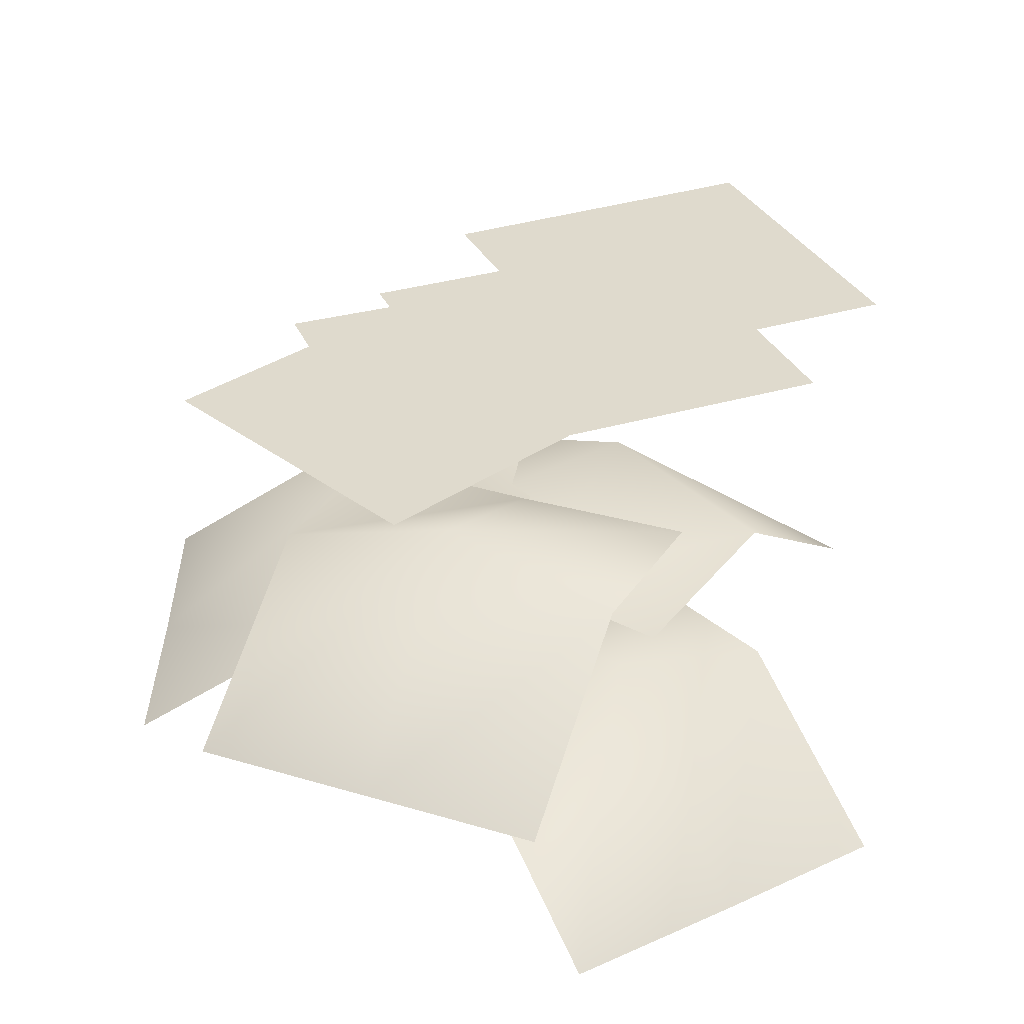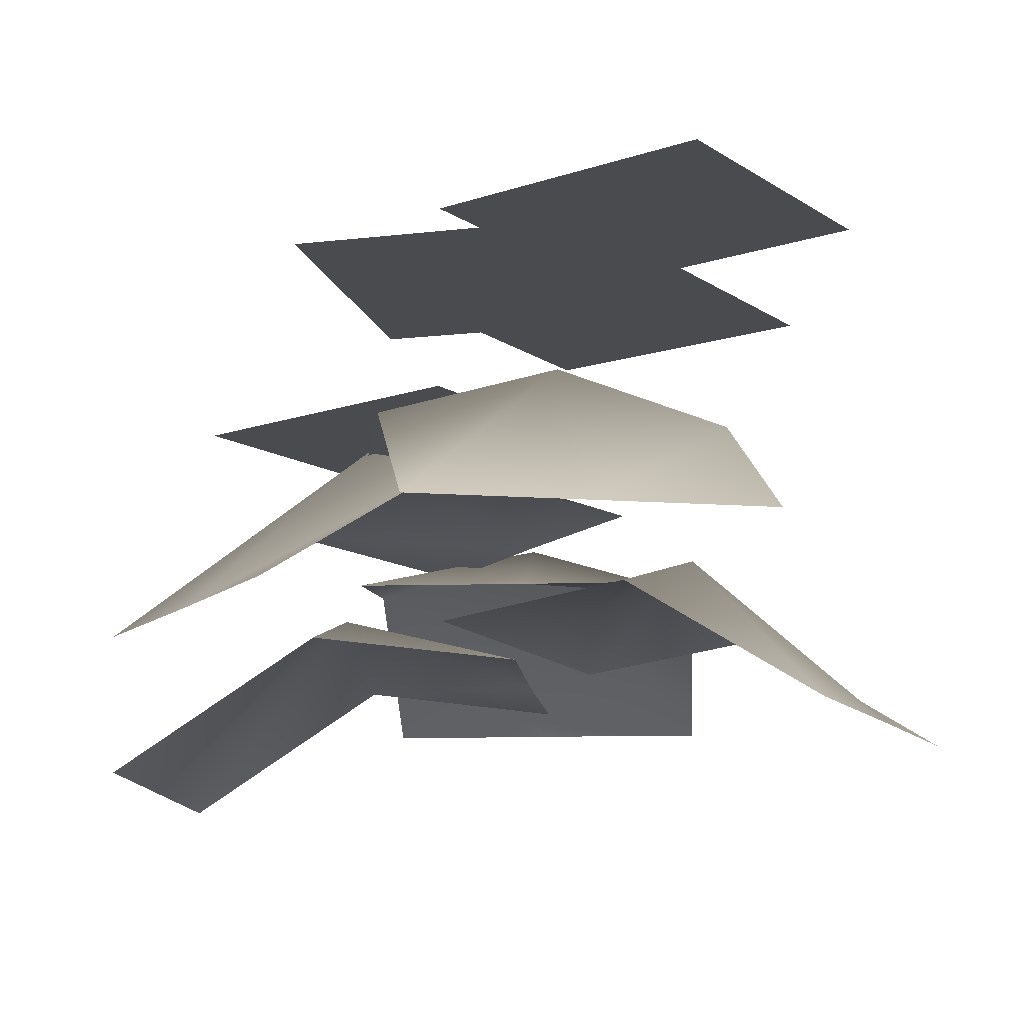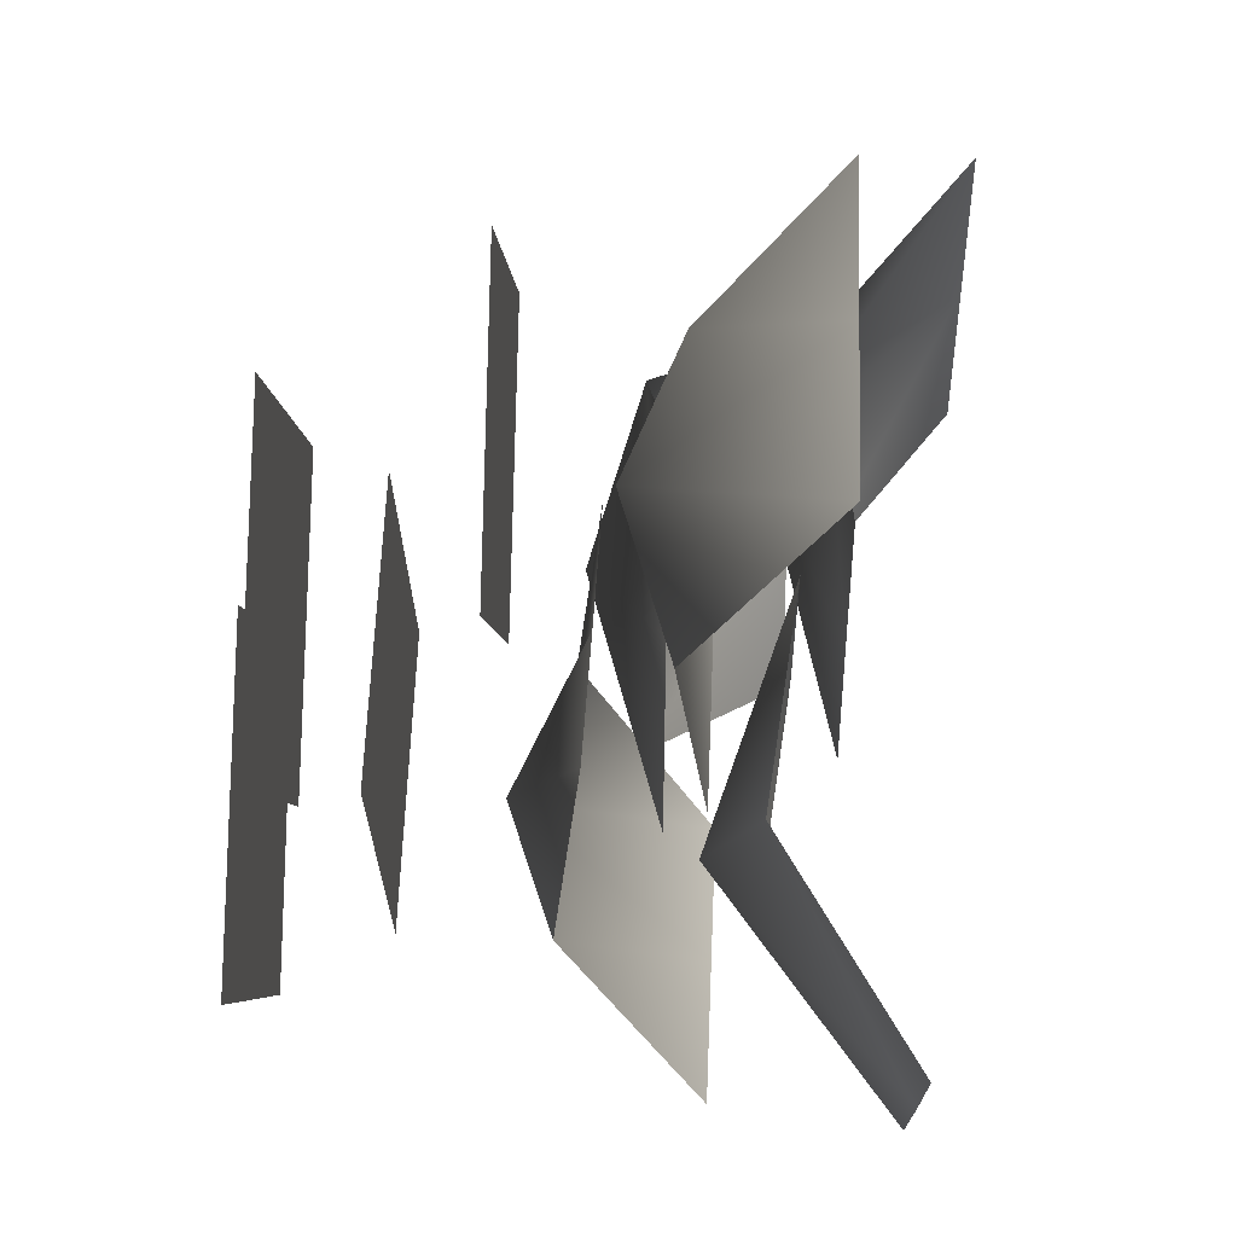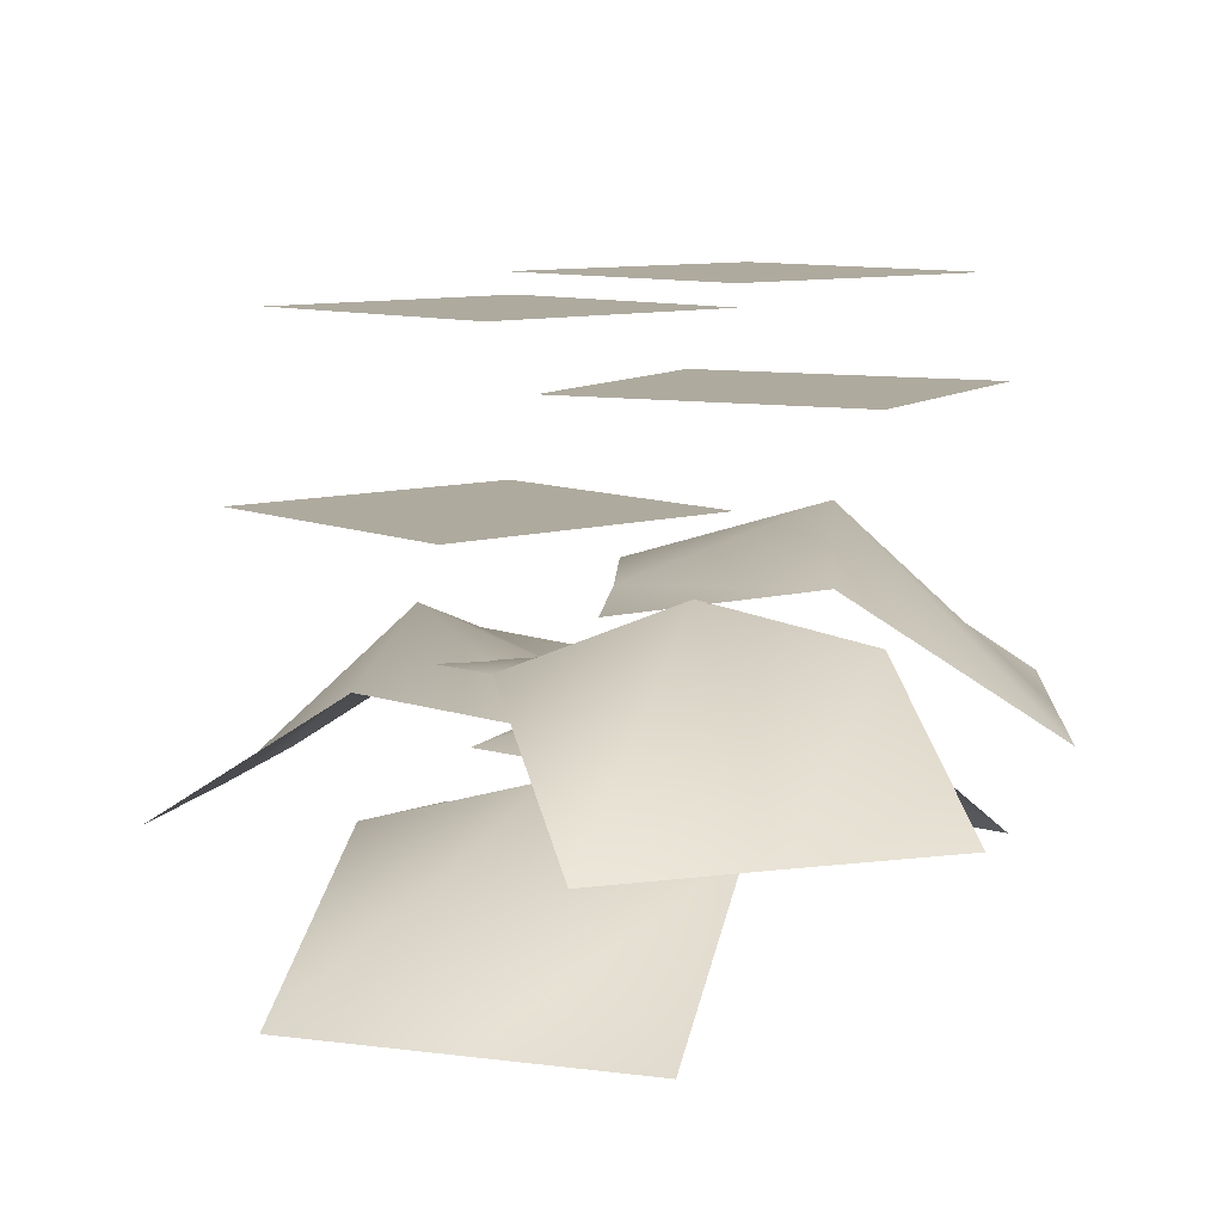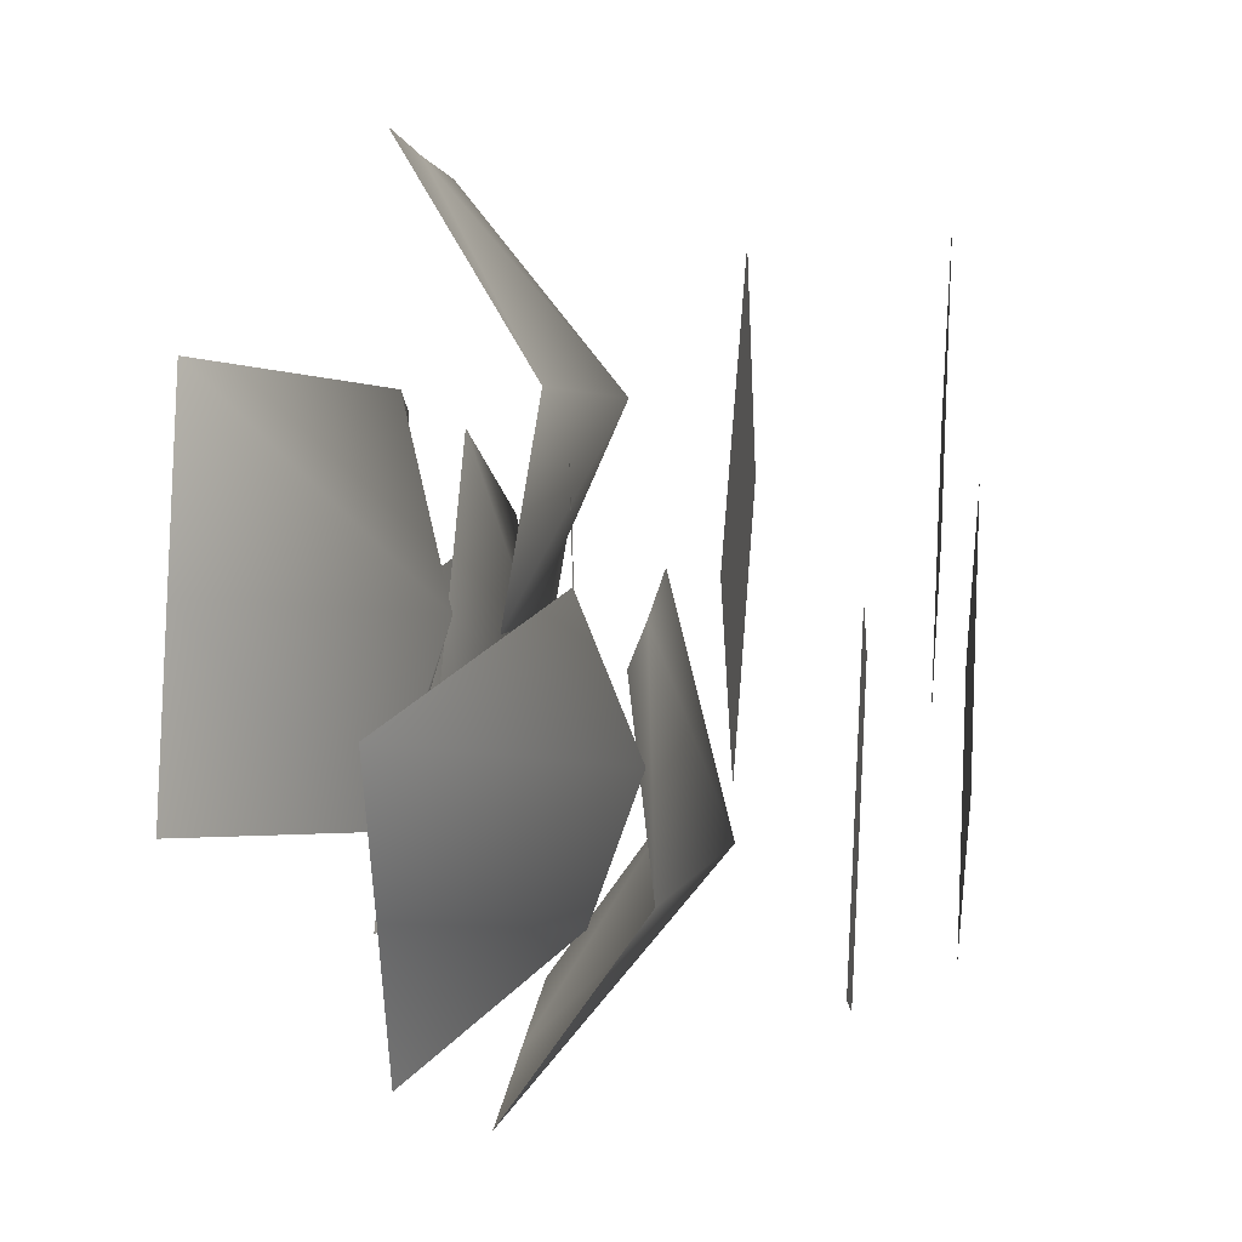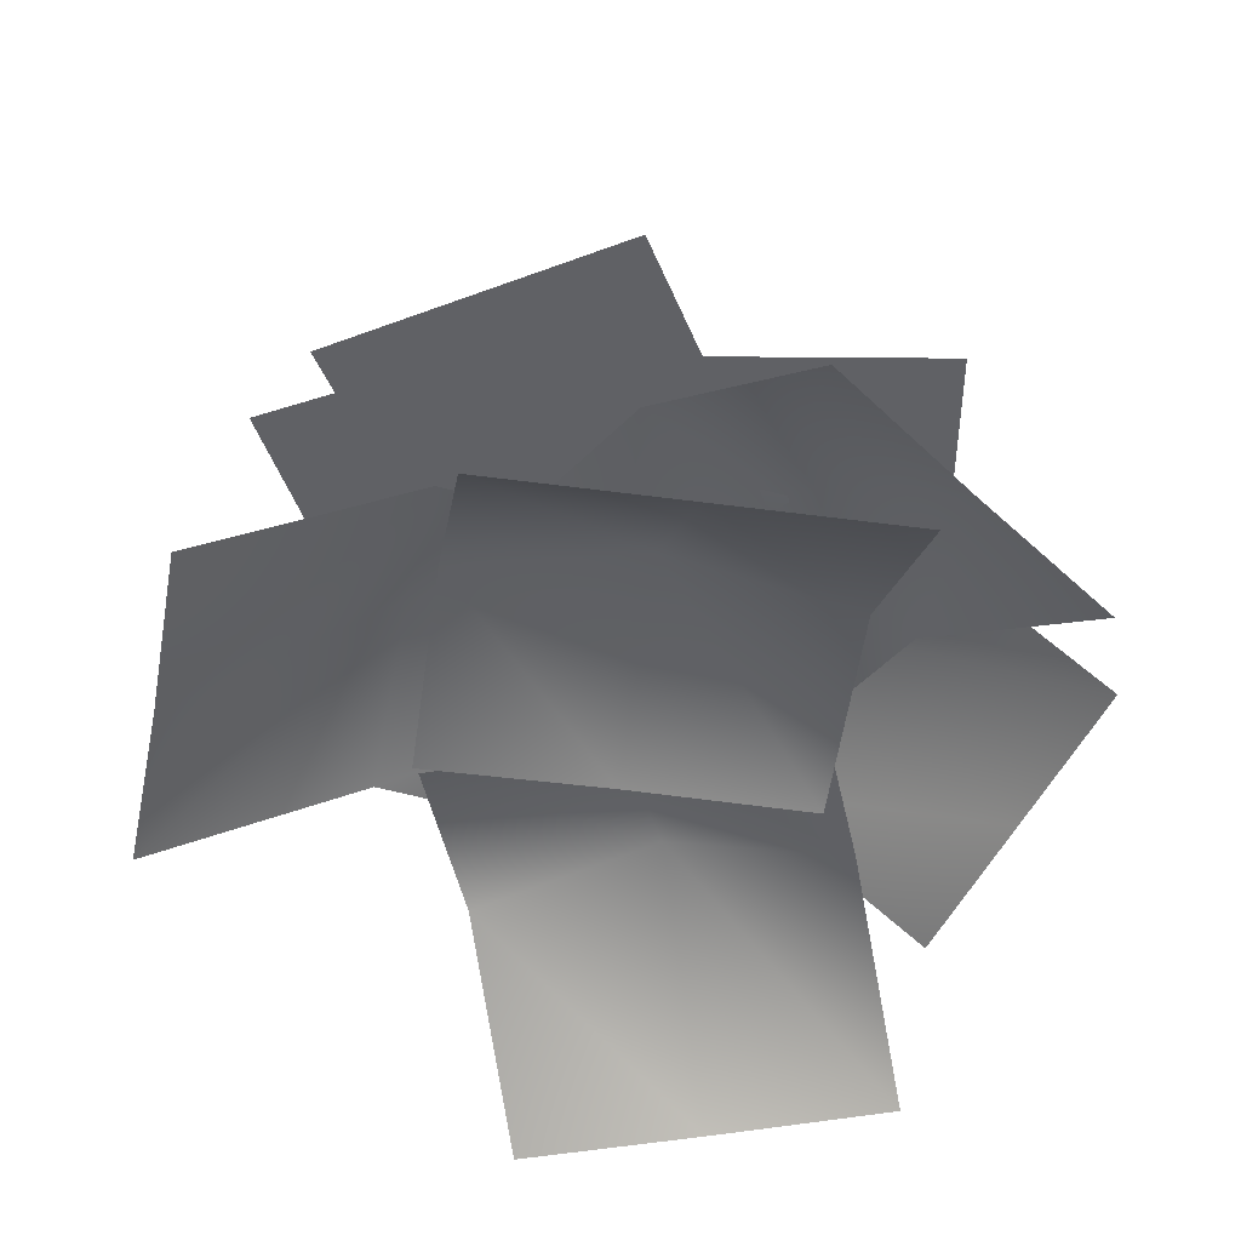
<metadata>
{"format":"obj","ext":"obj","renderer":"f3d","projection":"perspective","resolution":1024,"background":"white","views":[{"elev":32.9,"azim":-166.0,"up":"+Y"},{"elev":-13.7,"azim":162.4,"up":"+Y"},{"elev":30.8,"azim":-87.3,"up":"+Z"},{"elev":9.3,"azim":84.5,"up":"+Y"},{"elev":23.0,"azim":95.9,"up":"+Z"},{"elev":-49.1,"azim":57.3,"up":"+Y"}]}
</metadata>
<code>
v 54 119 23
v 20 96 -50
v -1 96 -1
v 20 96 -50
v 54 119 23
v 76 104 -25
v 109 64 48
v 76 104 -25
v 54 119 23
v 76 104 -25
v 109 64 48
v 131 64 -1
v 32 104 72
v -1 96 -1
v -23 96 47
v -1 96 -1
v 32 104 72
v 54 119 23
v 87 64 97
v 54 119 23
v 32 104 72
v 54 119 23
v 87 64 97
v 109 64 48
v 57 166 -14
v -14 142 -52
v -1 142 0
v -14 142 -52
v 57 166 -14
v 45 150 -66
v 116 110 -28
v 45 150 -66
v 57 166 -14
v 45 150 -66
v 116 110 -28
v 104 110 -80
v 70 150 38
v -1 142 0
v 10 142 52
v -1 142 0
v 70 150 38
v 57 166 -14
v 129 110 24
v 57 166 -14
v 70 150 38
v 57 166 -14
v 129 110 24
v 116 110 -28
v 9 185 -58
v -53 161 -6
v 0 161 1
v -53 161 -6
v 9 185 -58
v -43 169 -66
v 19 129 -118
v -43 169 -66
v 9 185 -58
v -43 169 -66
v 19 129 -118
v -34 129 -126
v 63 169 -49
v 0 161 1
v 53 161 10
v 0 161 1
v 63 169 -49
v 9 185 -58
v 72 129 -110
v 9 185 -58
v 63 169 -49
v 9 185 -58
v 72 129 -110
v 19 129 -118
v 91 217 -56
v -40 217 -24
v 40 217 25
v -40 217 -24
v 91 217 -56
v 11 217 -106
v 16 186 106
v 38 186 -27
v -38 186 27
v 38 186 -27
v 16 186 106
v 94 186 52
v -19 245 -105
v -37 245 28
v 38 245 -27
v -37 245 28
v -19 245 -105
v -95 245 -49
v -20 154 54
v 51 130 17
v 1 130 -2
v 51 130 17
v -20 154 54
v 29 138 73
v -43 98 110
v 29 138 73
v -20 154 54
v 29 138 73
v -43 98 110
v 6 98 130
v -71 138 34
v 1 130 -2
v -48 130 -22
v 1 130 -2
v -71 138 34
v -20 154 54
v -93 98 91
v -20 154 54
v -71 138 34
v -20 154 54
v -93 98 91
v -43 98 110
v -41 132 -41
v -35 109 39
v 2 109 1
v -35 109 39
v -41 132 -41
v -79 116 -2
v -85 77 -83
v -79 116 -2
v -41 132 -41
v -79 116 -2
v -85 77 -83
v -122 77 -44
v -4 116 -79
v 2 109 1
v 39 109 -37
v 2 109 1
v -4 116 -79
v -41 132 -41
v -47 77 -122
v -41 132 -41
v -4 116 -79
v -41 132 -41
v -47 77 -122
v -85 77 -83
v -105 235 21
v 29 235 37
v -28 235 -37
v 29 235 37
v -105 235 21
v -47 235 96
f 1 2 3
f 4 5 6
f 7 8 9
f 10 11 12
f 13 14 15
f 16 17 18
f 19 20 21
f 22 23 24
f 25 26 27
f 28 29 30
f 31 32 33
f 34 35 36
f 37 38 39
f 40 41 42
f 43 44 45
f 46 47 48
f 49 50 51
f 52 53 54
f 55 56 57
f 58 59 60
f 61 62 63
f 64 65 66
f 67 68 69
f 70 71 72
f 73 74 75
f 76 77 78
f 79 80 81
f 82 83 84
f 85 86 87
f 88 89 90
f 91 92 93
f 94 95 96
f 97 98 99
f 100 101 102
f 103 104 105
f 106 107 108
f 109 110 111
f 112 113 114
f 115 116 117
f 118 119 120
f 121 122 123
f 124 125 126
f 127 128 129
f 130 131 132
f 133 134 135
f 136 137 138
f 139 140 141
f 142 143 144

</code>
